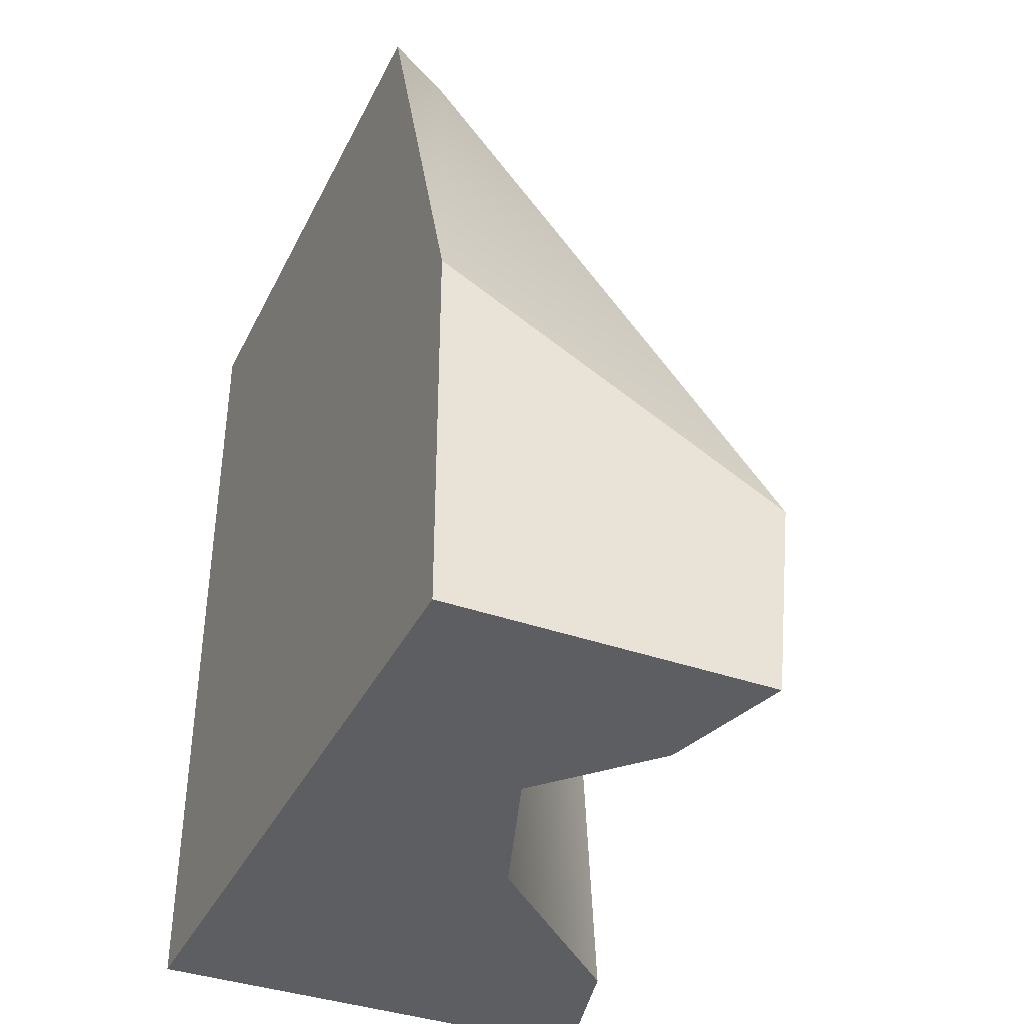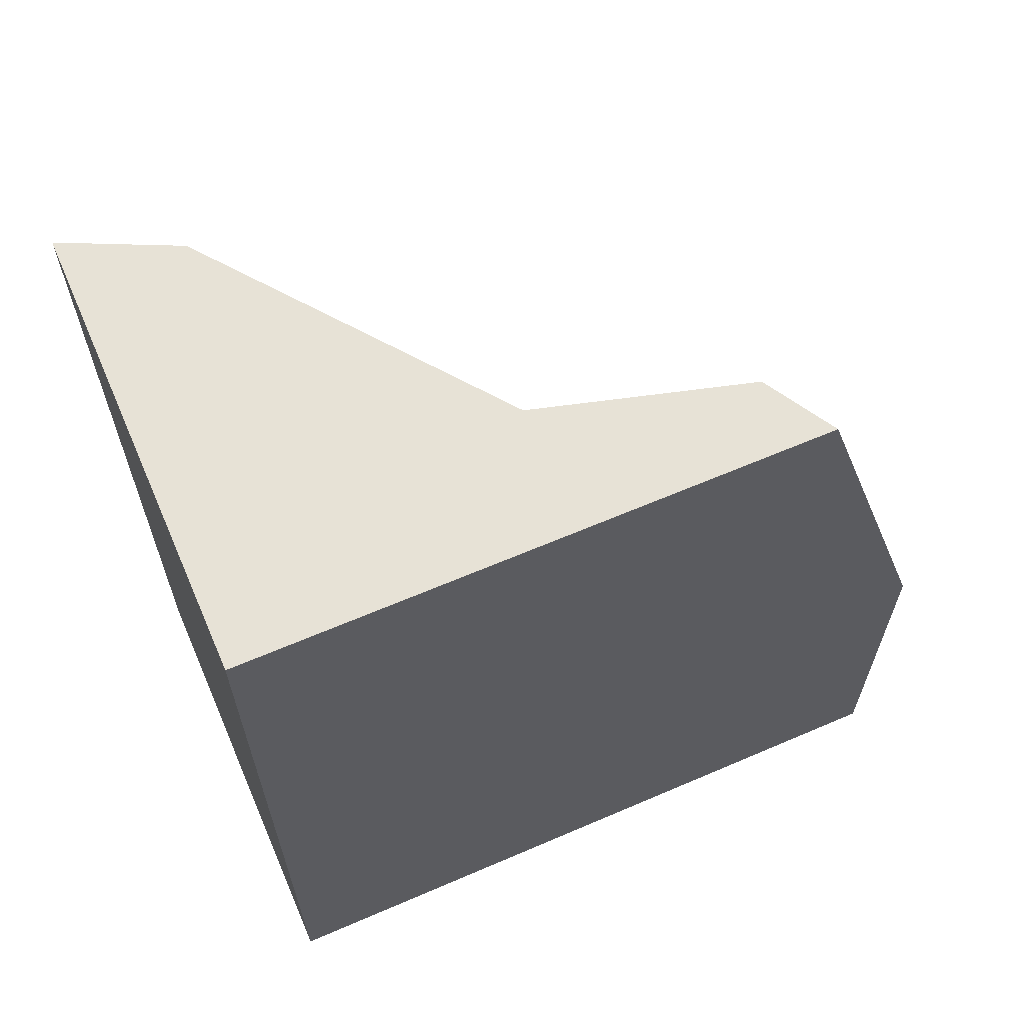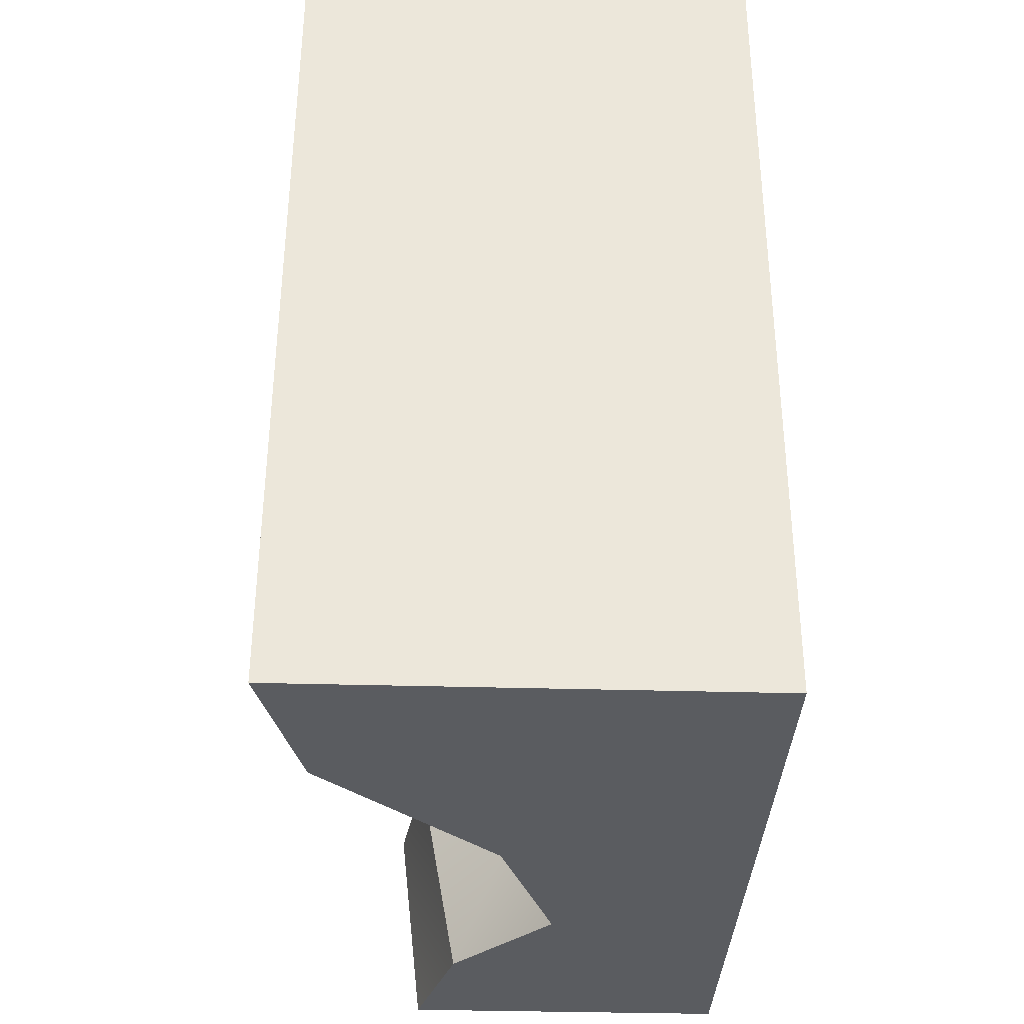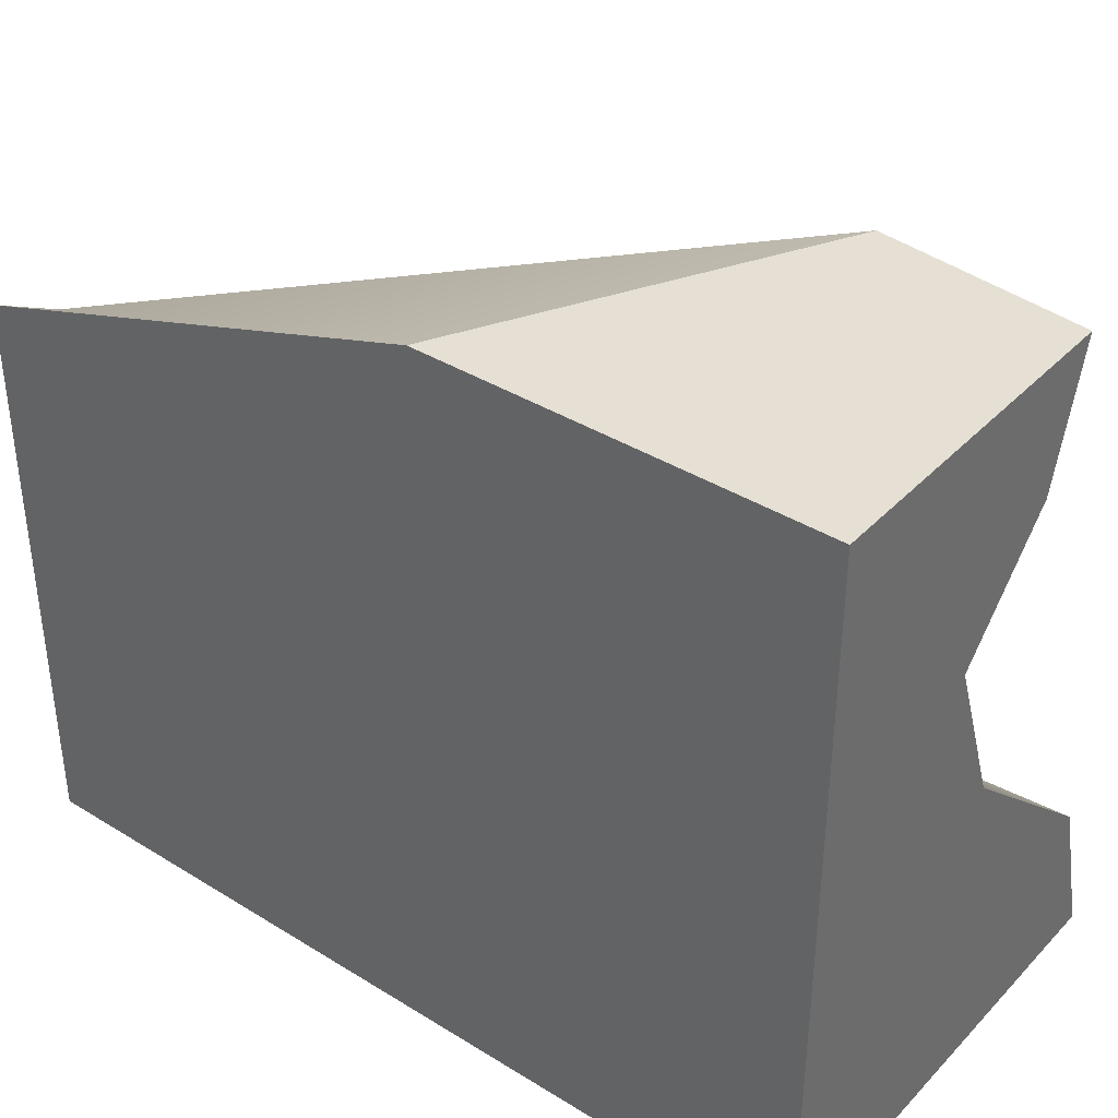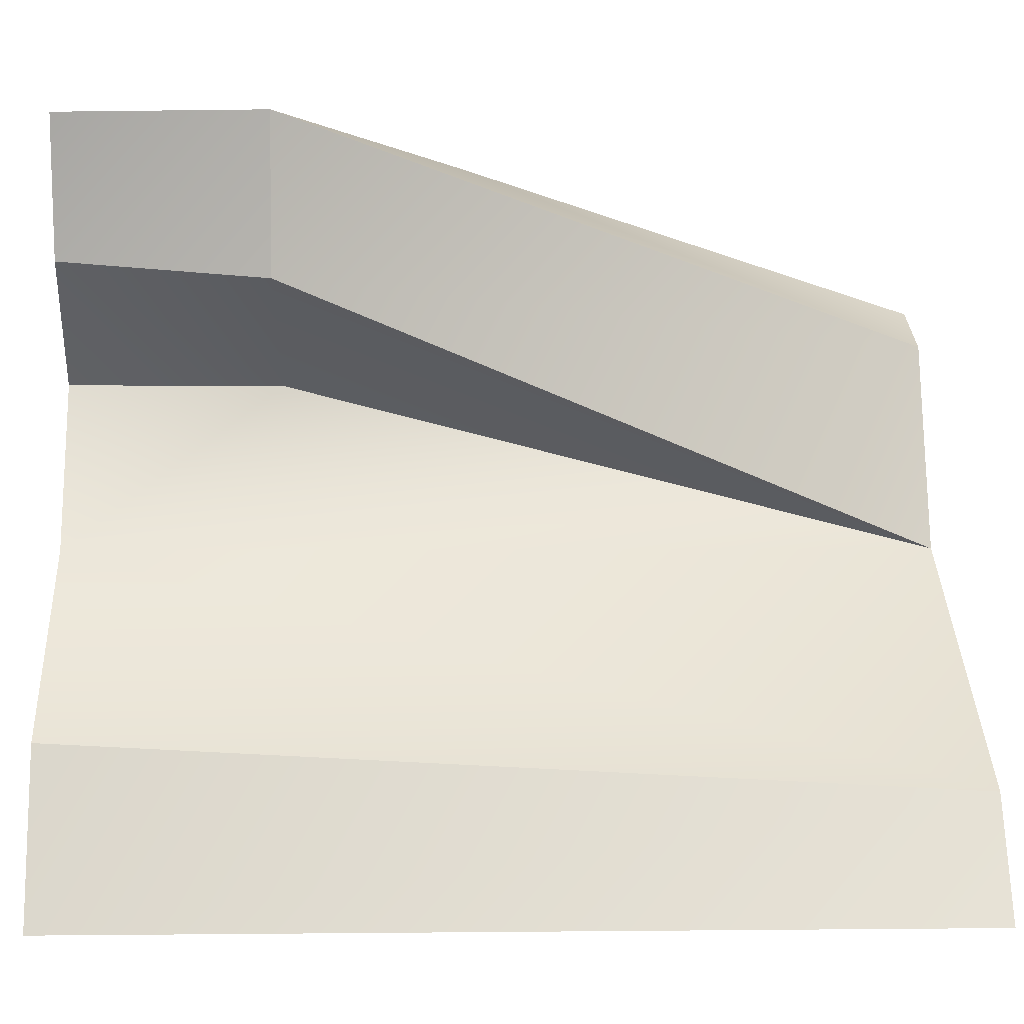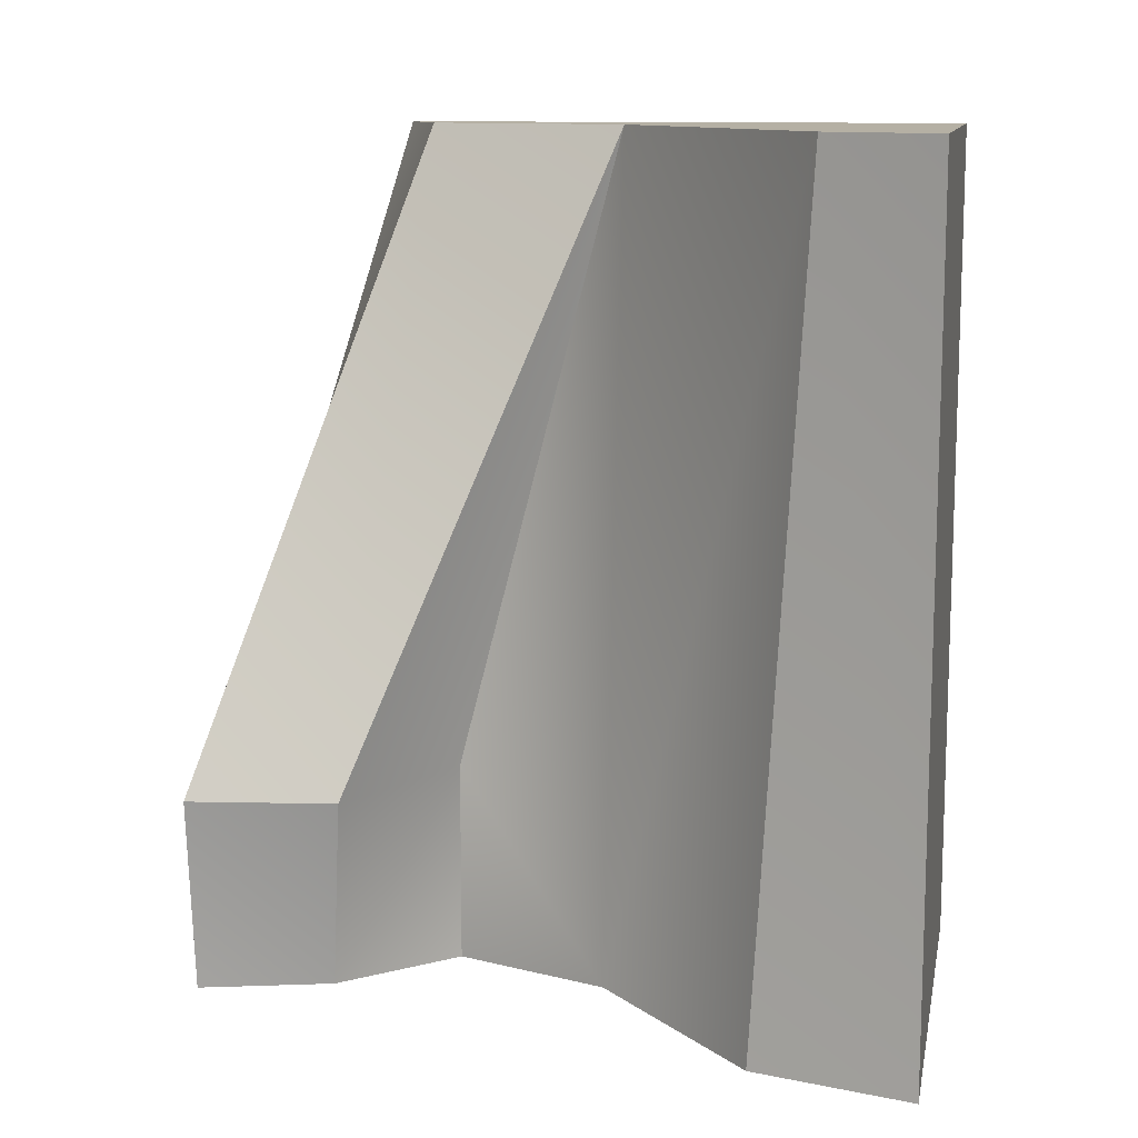
<metadata>
{"format":"obj","ext":"obj","renderer":"f3d","projection":"perspective","resolution":1024,"background":"white","views":[{"elev":-38.2,"azim":155.8,"up":"+Z"},{"elev":63.6,"azim":66.5,"up":"+Z"},{"elev":-34.3,"azim":-2.2,"up":"+Z"},{"elev":38.2,"azim":128.0,"up":"+Y"},{"elev":-0.8,"azim":-92.6,"up":"+Y"},{"elev":11.6,"azim":-79.0,"up":"+Z"}]}
</metadata>
<code>
v  3.801 4.002 9.897
v  2.452 -0.8125 9.898
v  5.435 -8.437 9.897
v  5.435 4.941 9.897
v  5.433 8.437 -0.9657
v  5.433 8.437 -9.897
v  -2.108 8.437 -9.897
v  -2.614 8.437 -5.215
v  -4.436 -4.723 -9.897
v  -0.2861 -0.86 -9.897
v  5.435 -8.437 -9.897
v  -5.435 -8.437 -9.897
v  -5.356 -8.437 9.897
v  -2.112 4.93 -5.215
v  -1.245 5.363 -9.897
v  1.055 2.849 -9.897
v  1.054 2.849 -5.1
v  -4.126 -5.821 9.897
g SM_C_Block_05
f 1 2 3
f 3 4 1
f 4 3 5
f 6 7 8
f 8 5 6
f 9 10 11
f 11 12 9
f 11 3 13
f 13 12 11
f 5 8 1
f 1 4 5
f 1 8 14
f 14 2 1
f 15 14 8
f 8 7 15
f 15 16 17
f 17 14 15
f 18 9 12
f 12 13 18
f 18 10 9
f 10 2 17
f 17 16 10
f 14 17 2
f 11 6 5
f 3 11 5
f 2 18 13
f 13 3 2
f 18 2 10
f 16 15 7
f 7 6 16
f 16 6 11
f 11 10 16

</code>
